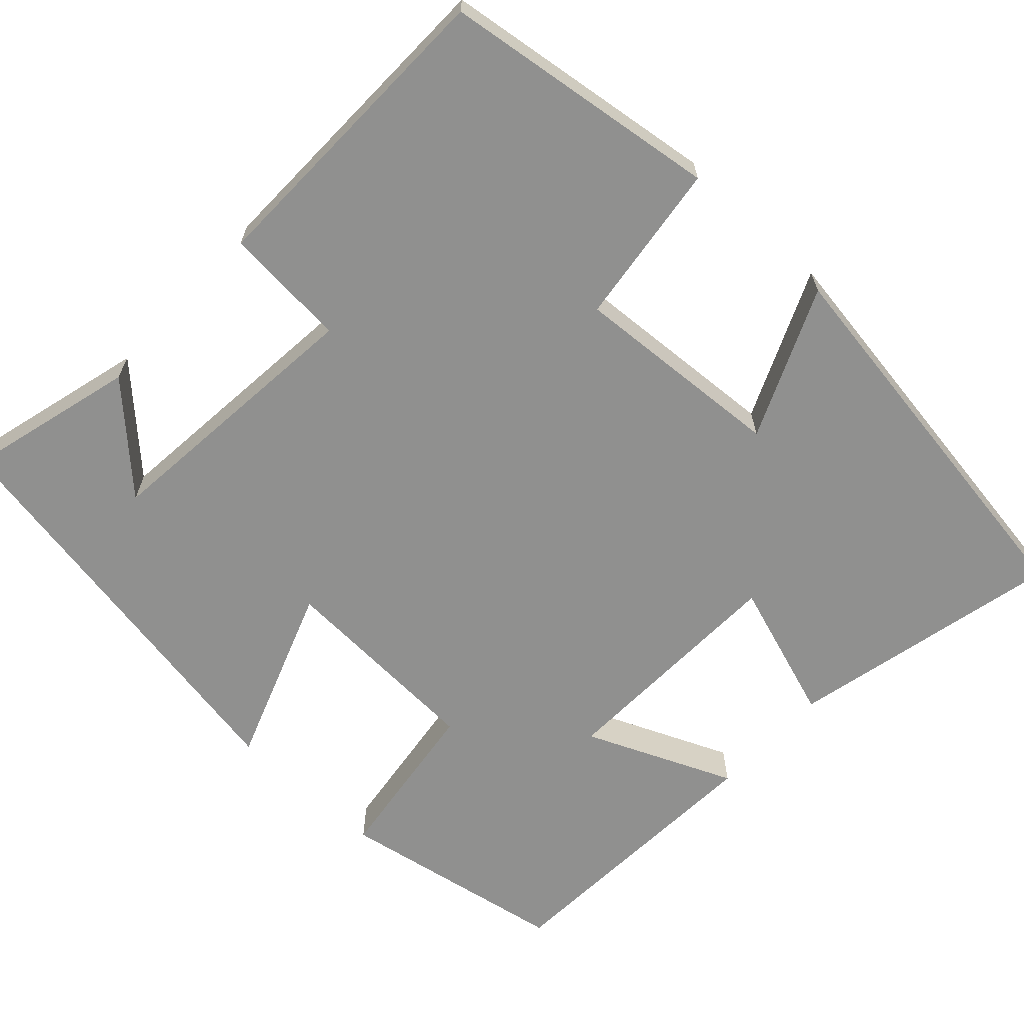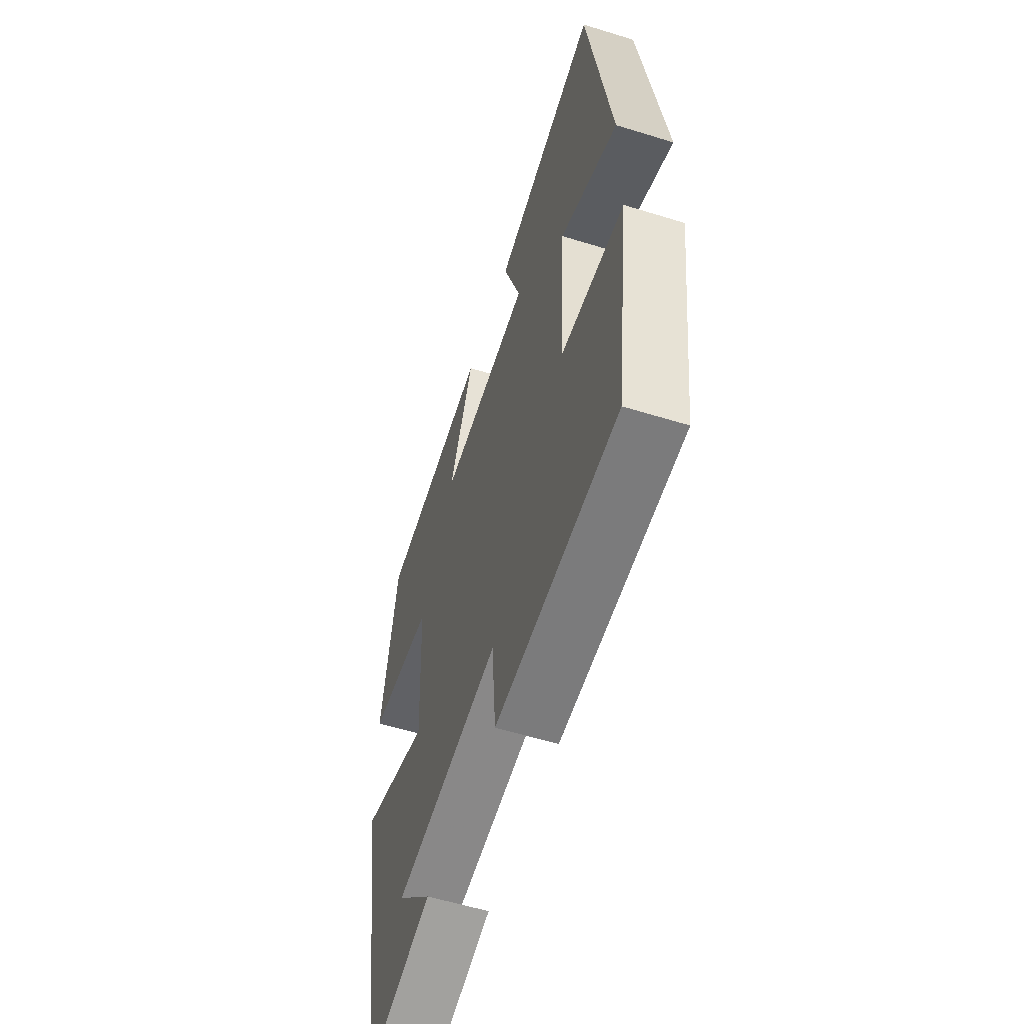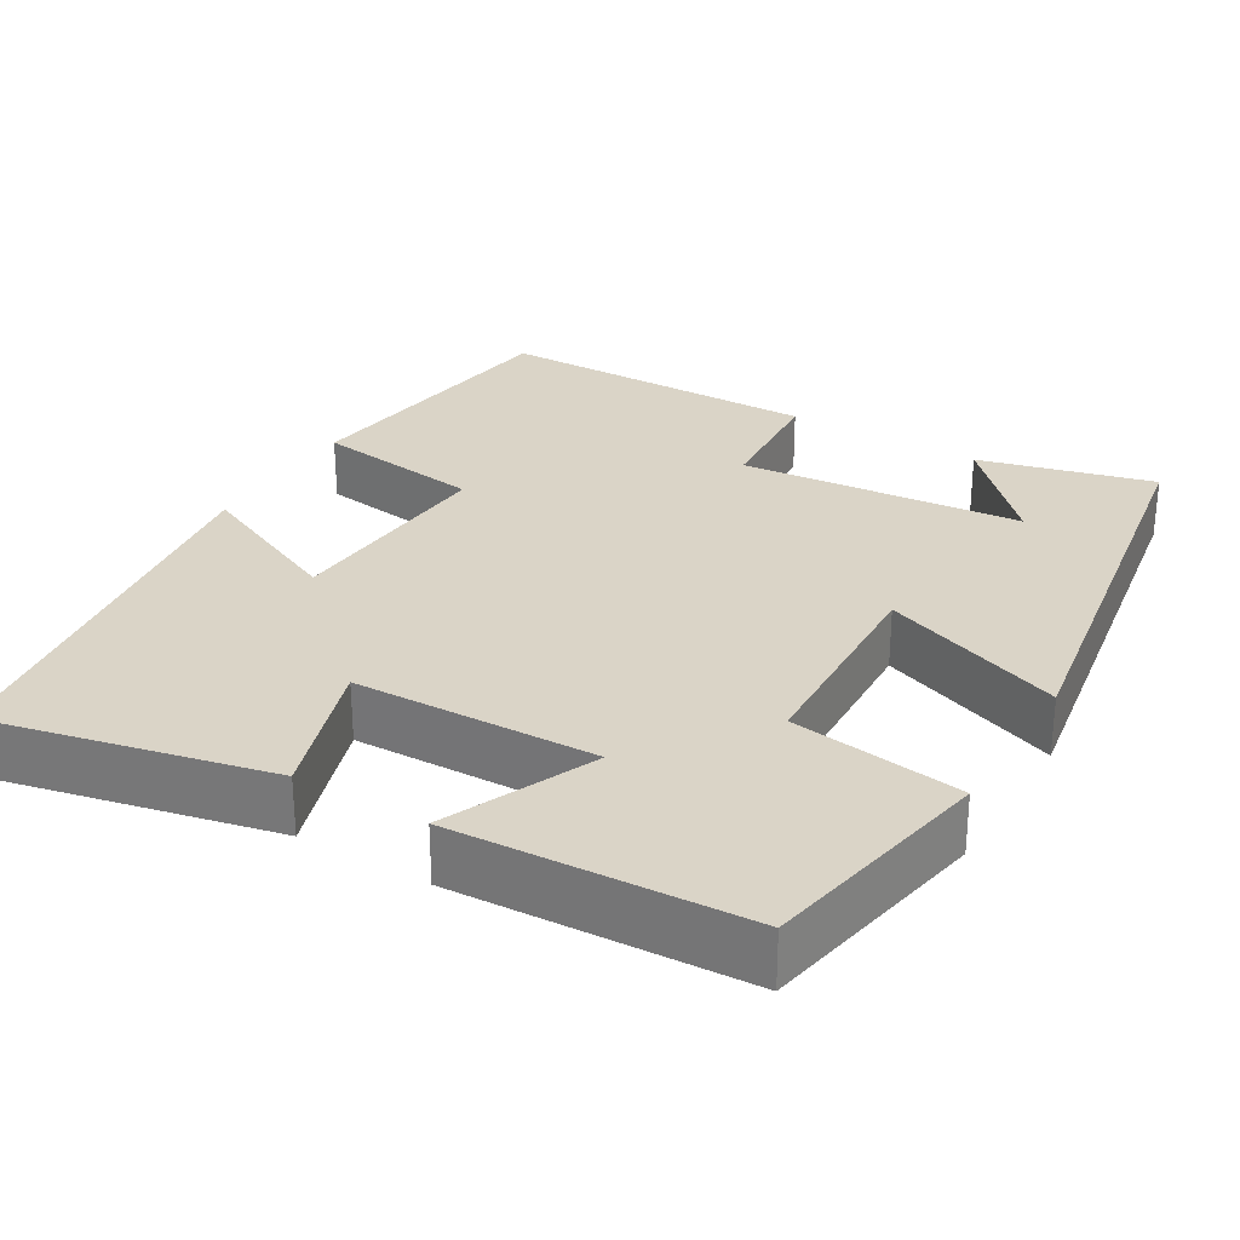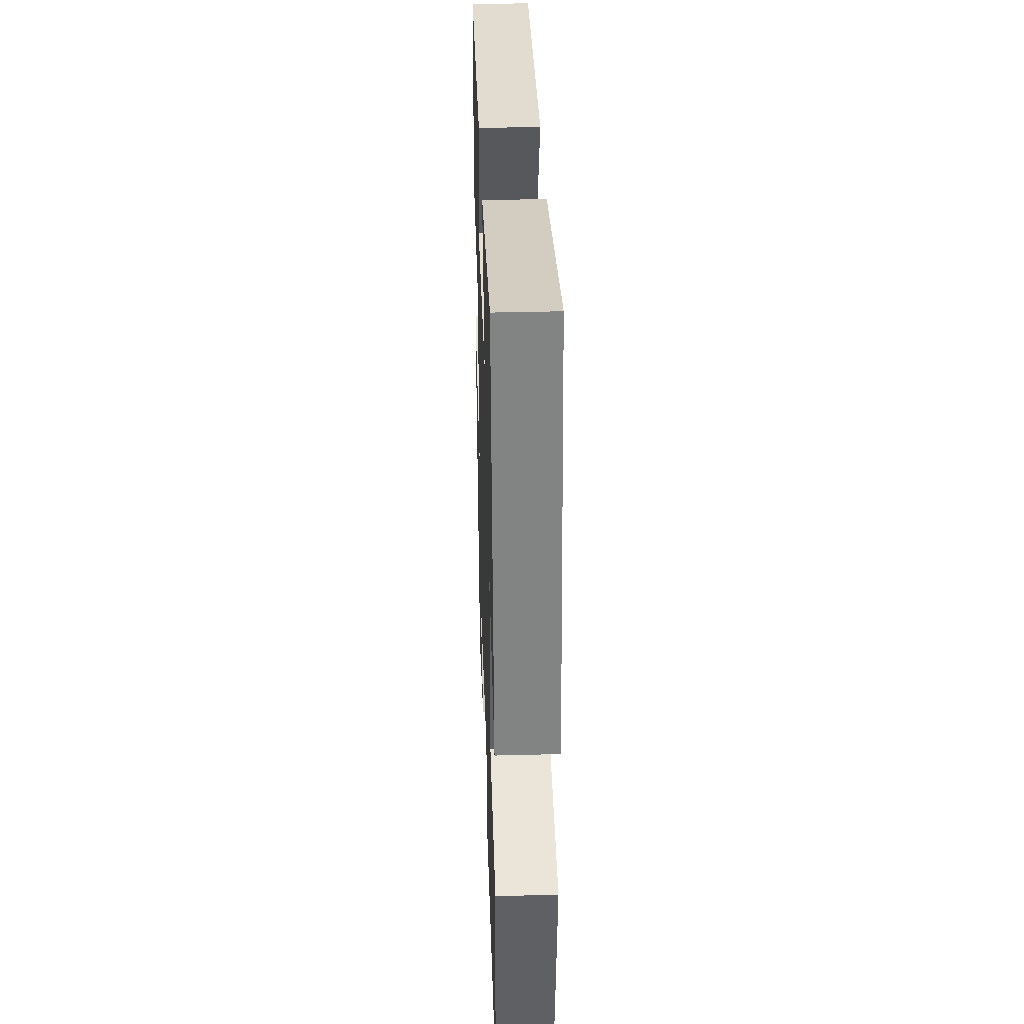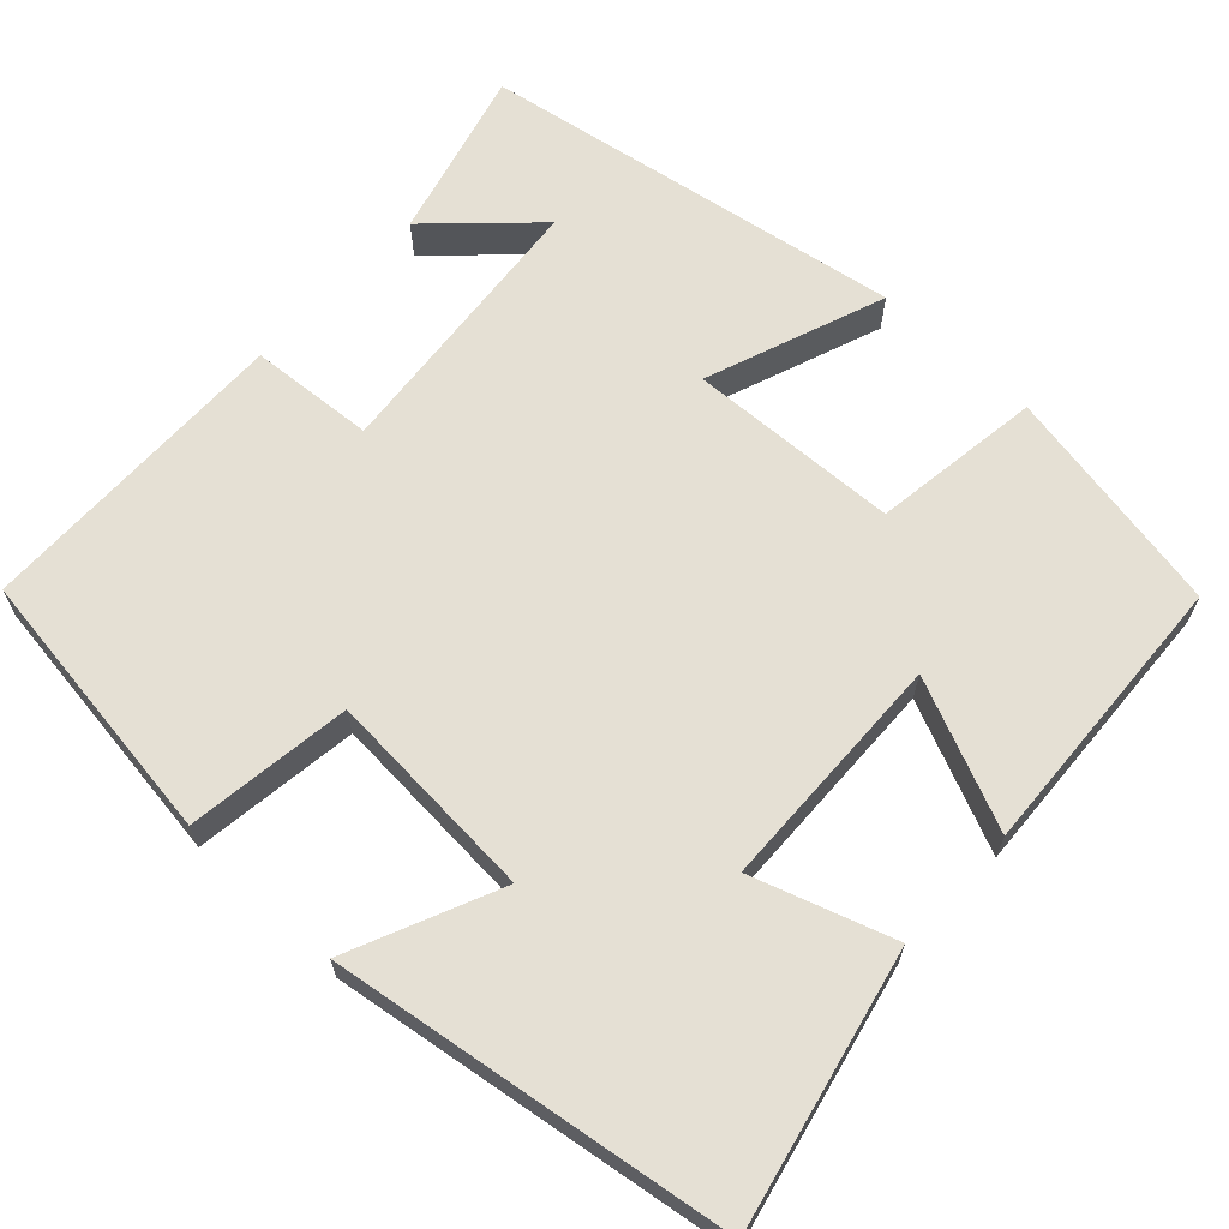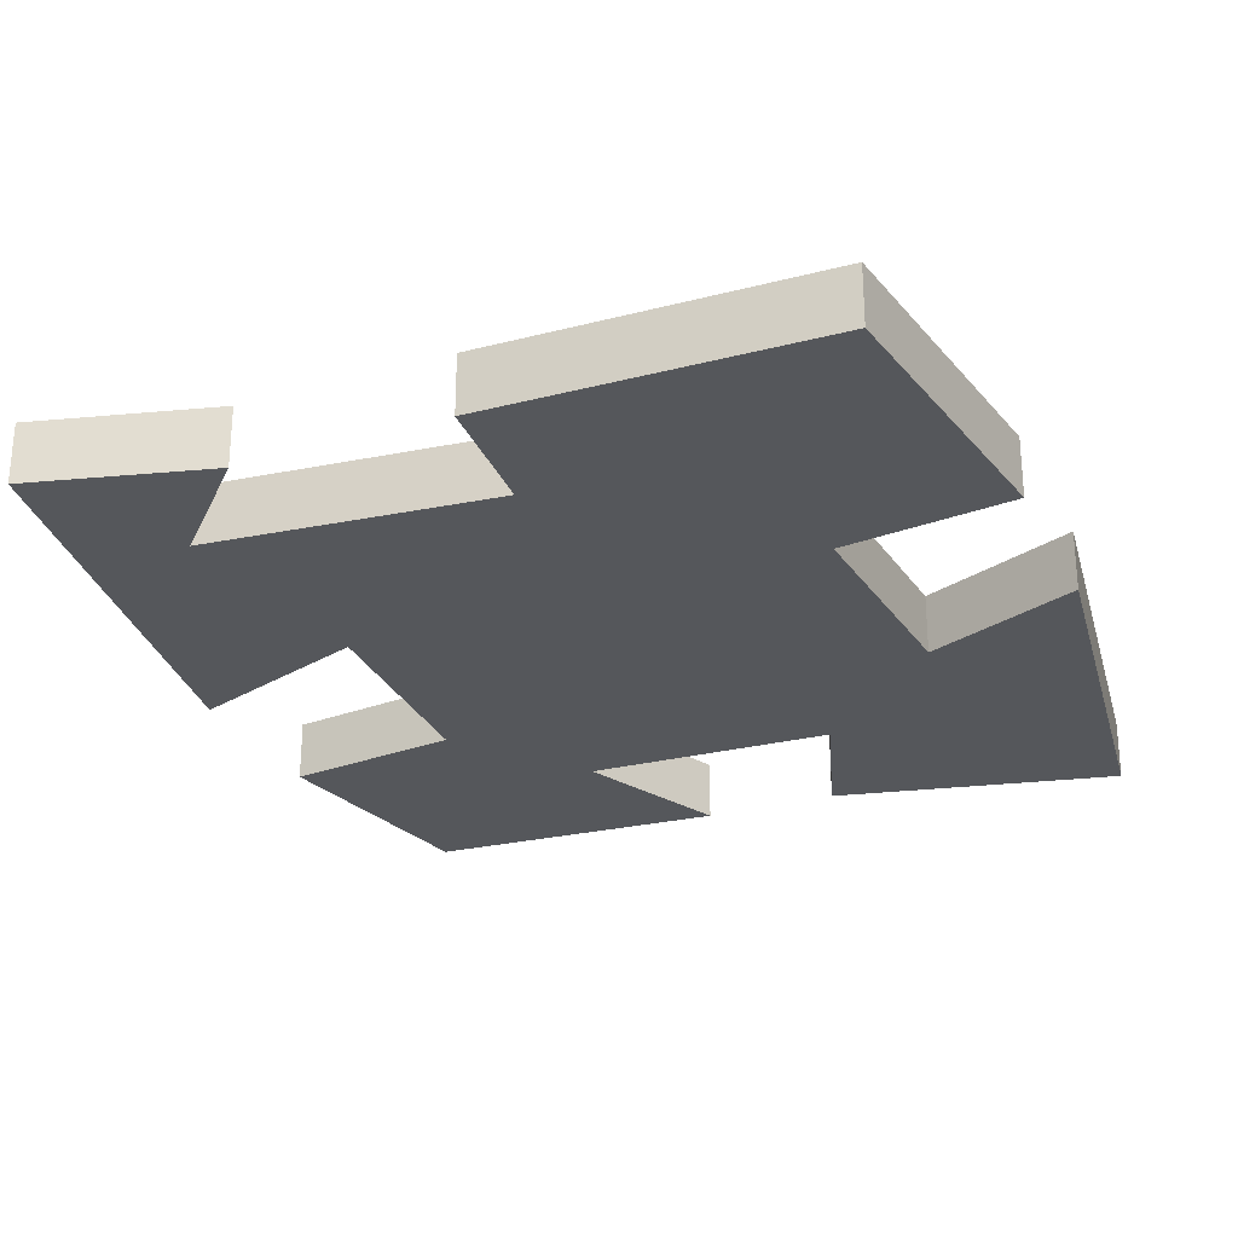
<metadata>
{"format":"obj","ext":"obj","renderer":"f3d","projection":"perspective","resolution":1024,"background":"white","views":[{"elev":-65.5,"azim":-132.9,"up":"+Y"},{"elev":-57.5,"azim":-107.8,"up":"+Z"},{"elev":28.9,"azim":31.0,"up":"+Y"},{"elev":37.7,"azim":-91.9,"up":"+Z"},{"elev":65.7,"azim":-46.9,"up":"+Y"},{"elev":-26.8,"azim":-156.9,"up":"+Y"}]}
</metadata>
<code>
v -0.452 0.07 -0.493
v -0.5 0.07 -0.14
v -0.292 0.07 -0.113
v -0.31 0.07 0.157
v -0.5 0.07 0.074
v -0.425 0.07 0.579
v -0.079 0.07 0.5
v -0.138 0.07 0.323
v 0.164 0.07 0.313
v 0.083 0.07 0.5
v 0.446 0.07 0.479
v 0.5 0.07 0.188
v 0.286 0.07 0.159
v 0.274 0.07 -0.107
v 0.5 0.07 -0.024
v 0.408 0.07 -0.557
v 0.193 0.07 -0.5
v 0.311 0.07 -0.377
v -0.039 0.07 -0.343
v -0.051 0.07 -0.5
v -0.452 0 -0.493
v -0.5 0 -0.14
v -0.292 0 -0.113
v -0.31 0 0.157
v -0.5 0 0.074
v -0.425 0 0.579
v -0.079 0 0.5
v -0.138 0 0.323
v 0.164 0 0.313
v 0.083 0 0.5
v 0.446 0 0.479
v 0.5 0 0.188
v 0.286 0 0.159
v 0.274 0 -0.107
v 0.5 0 -0.024
v 0.408 0 -0.557
v 0.193 0 -0.5
v 0.311 0 -0.377
v -0.039 0 -0.343
v -0.051 0 -0.5
f 19 20 1 2
f 18 19 2 3
f 16 17 18
f 14 15 16 18
f 14 18 3 4
f 13 14 4
f 12 13 4
f 9 10 11 12
f 8 9 12 4
f 6 7 8
f 4 5 6 8
f 22 21 40 39
f 23 22 39 38
f 38 37 36
f 38 36 35 34
f 24 23 38 34
f 24 34 33
f 24 33 32
f 32 31 30 29
f 24 32 29 28
f 28 27 26
f 28 26 25 24
f 1 21 22 2
f 2 22 23 3
f 3 23 24 4
f 4 24 25 5
f 5 25 26 6
f 6 26 27 7
f 7 27 28 8
f 8 28 29 9
f 9 29 30 10
f 10 30 31 11
f 11 31 32 12
f 12 32 33 13
f 13 33 34 14
f 14 34 35 15
f 15 35 36 16
f 16 36 37 17
f 17 37 38 18
f 18 38 39 19
f 19 39 40 20
f 20 40 21 1

</code>
